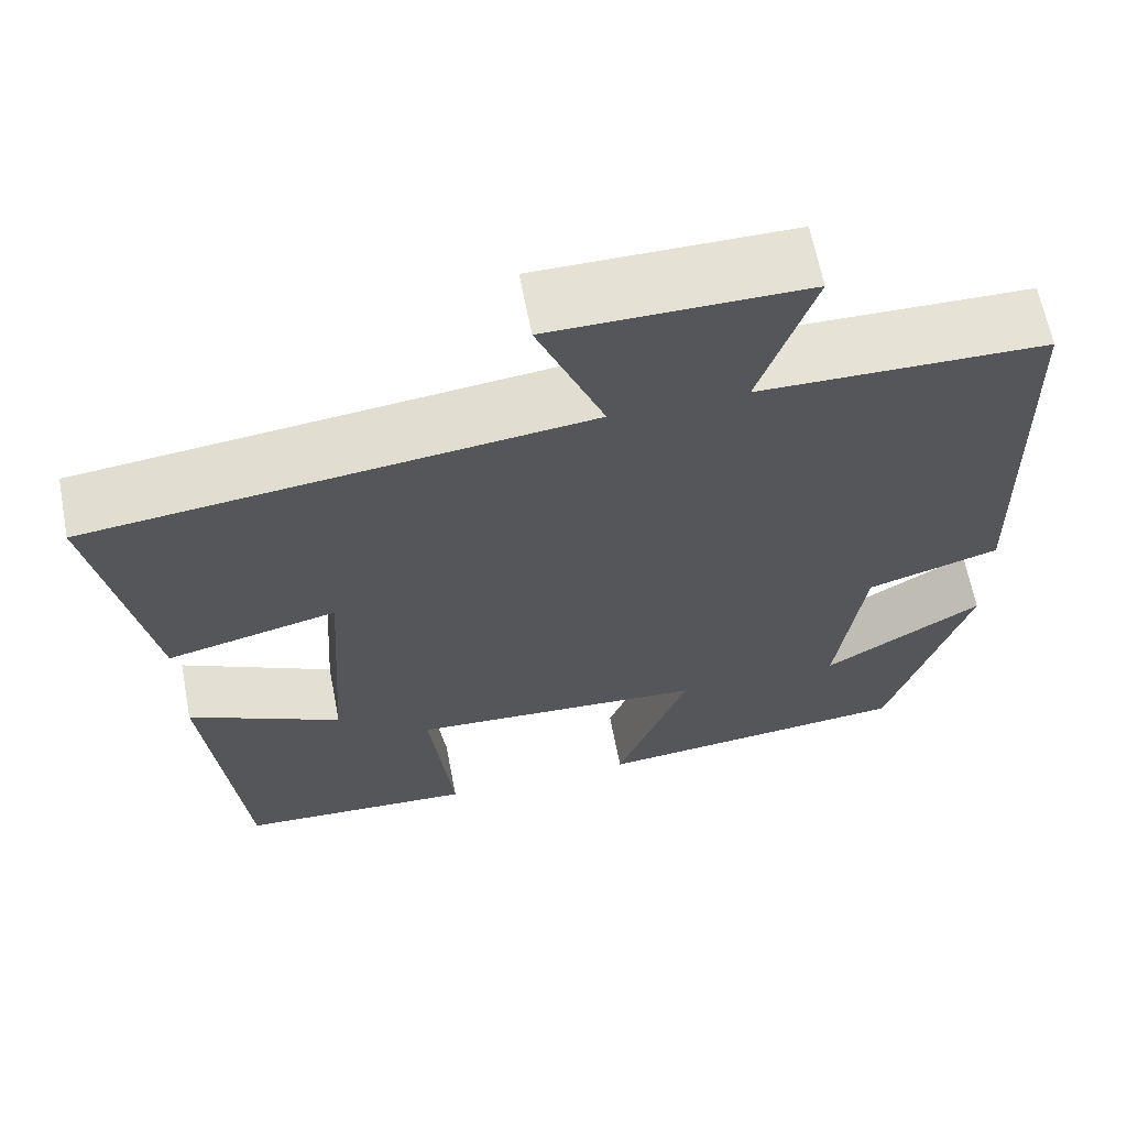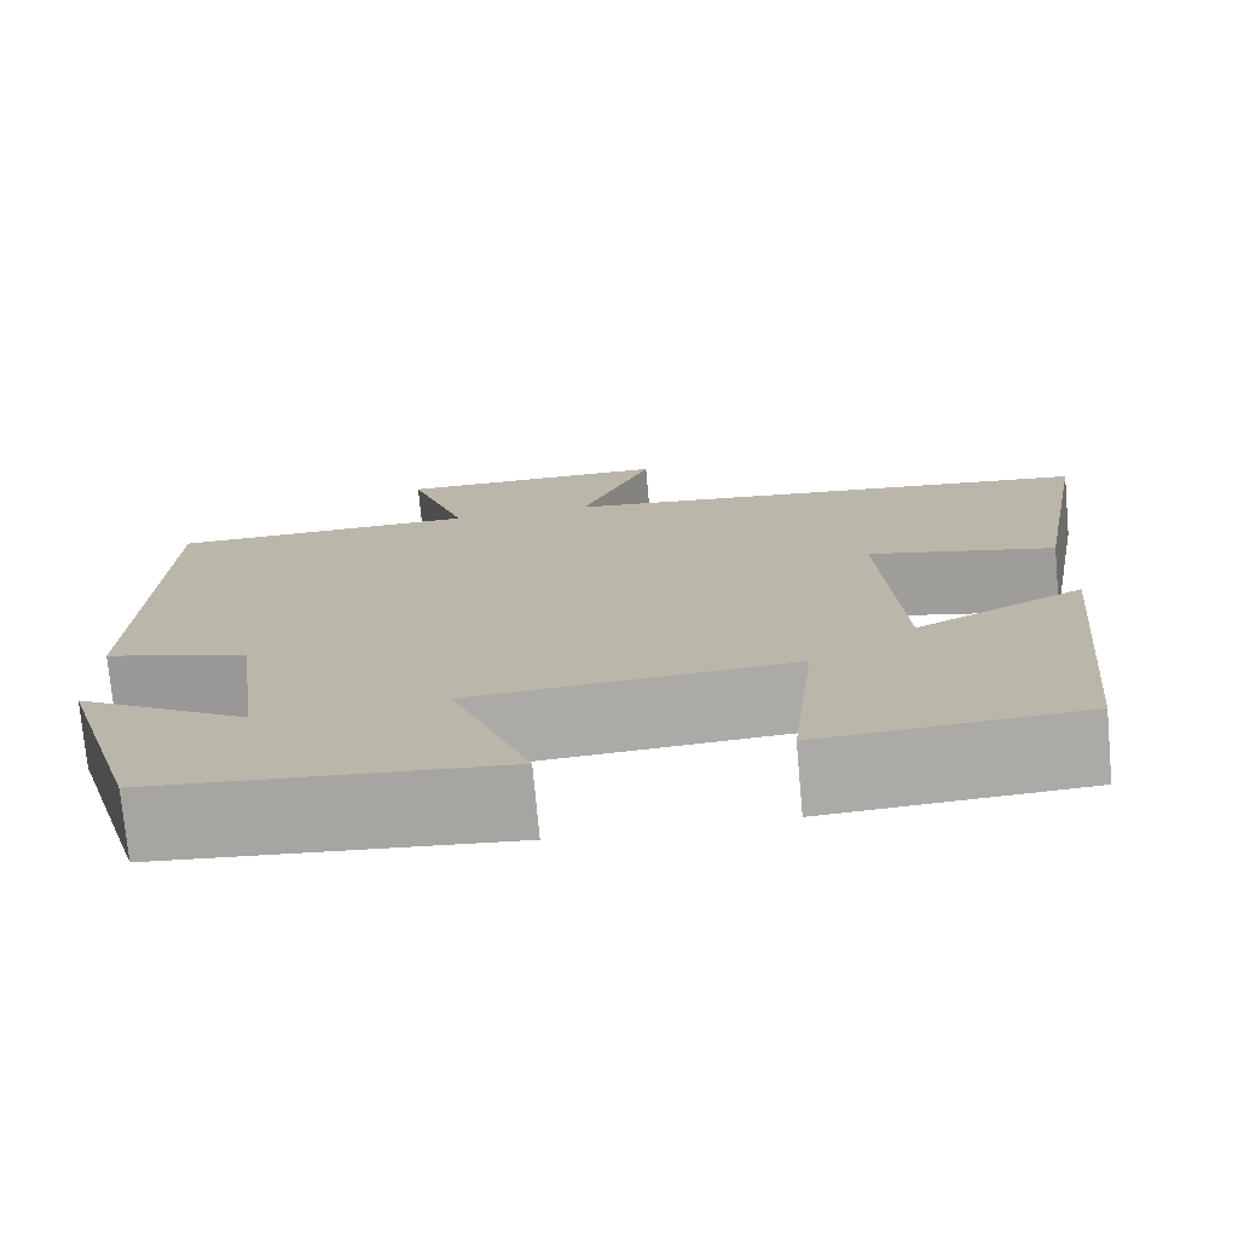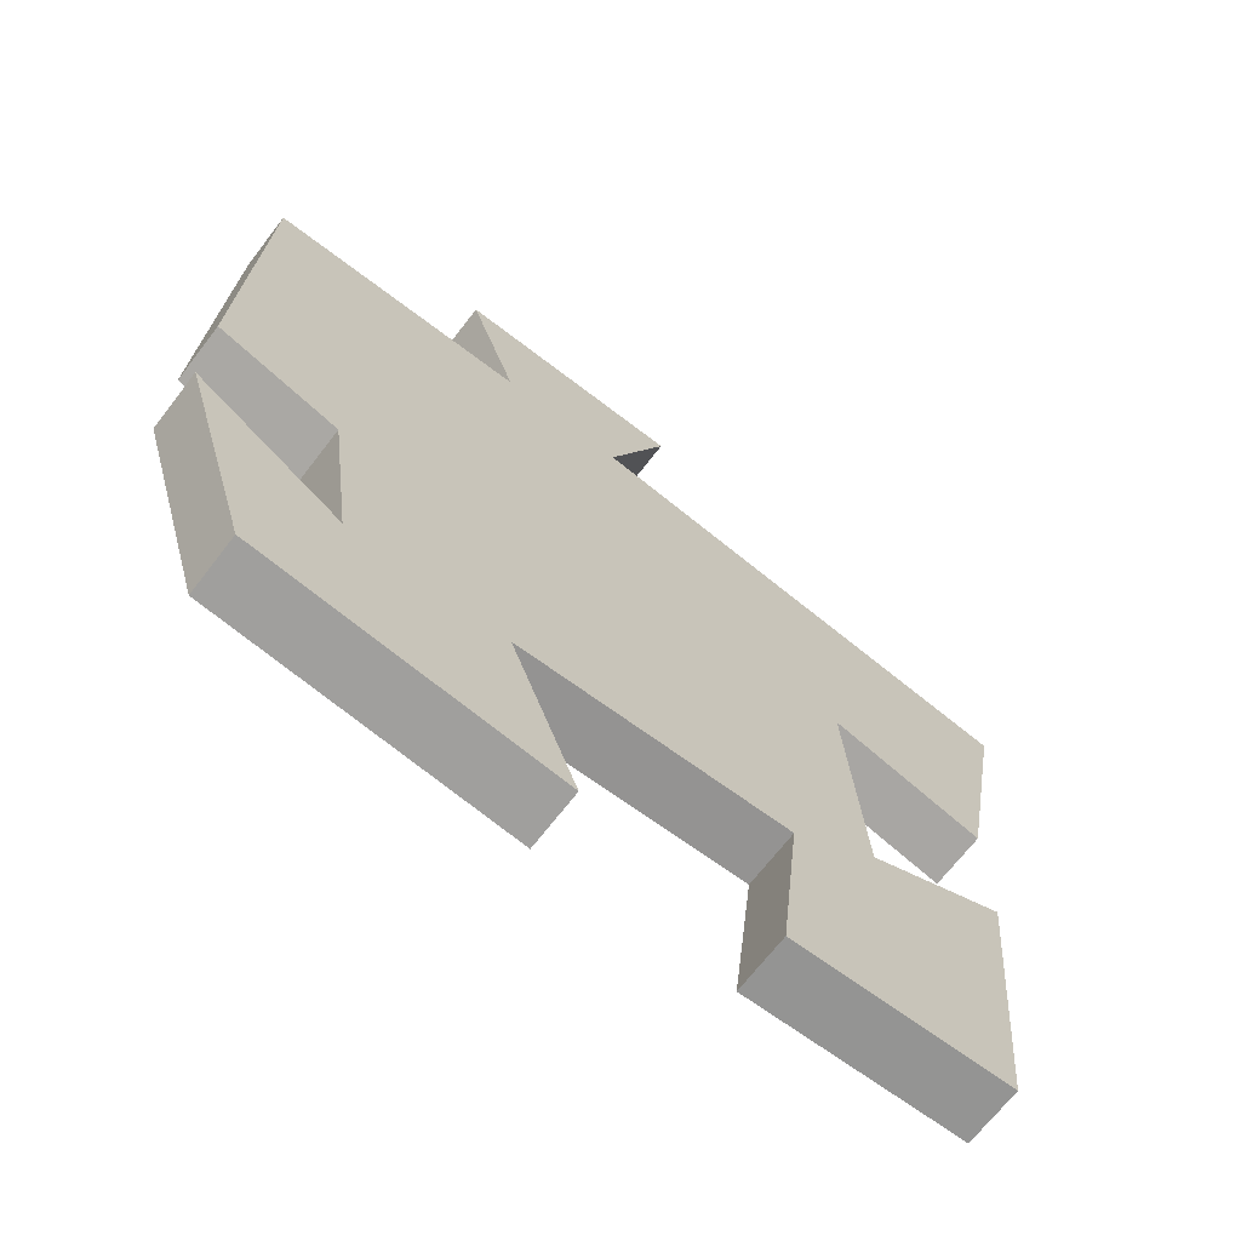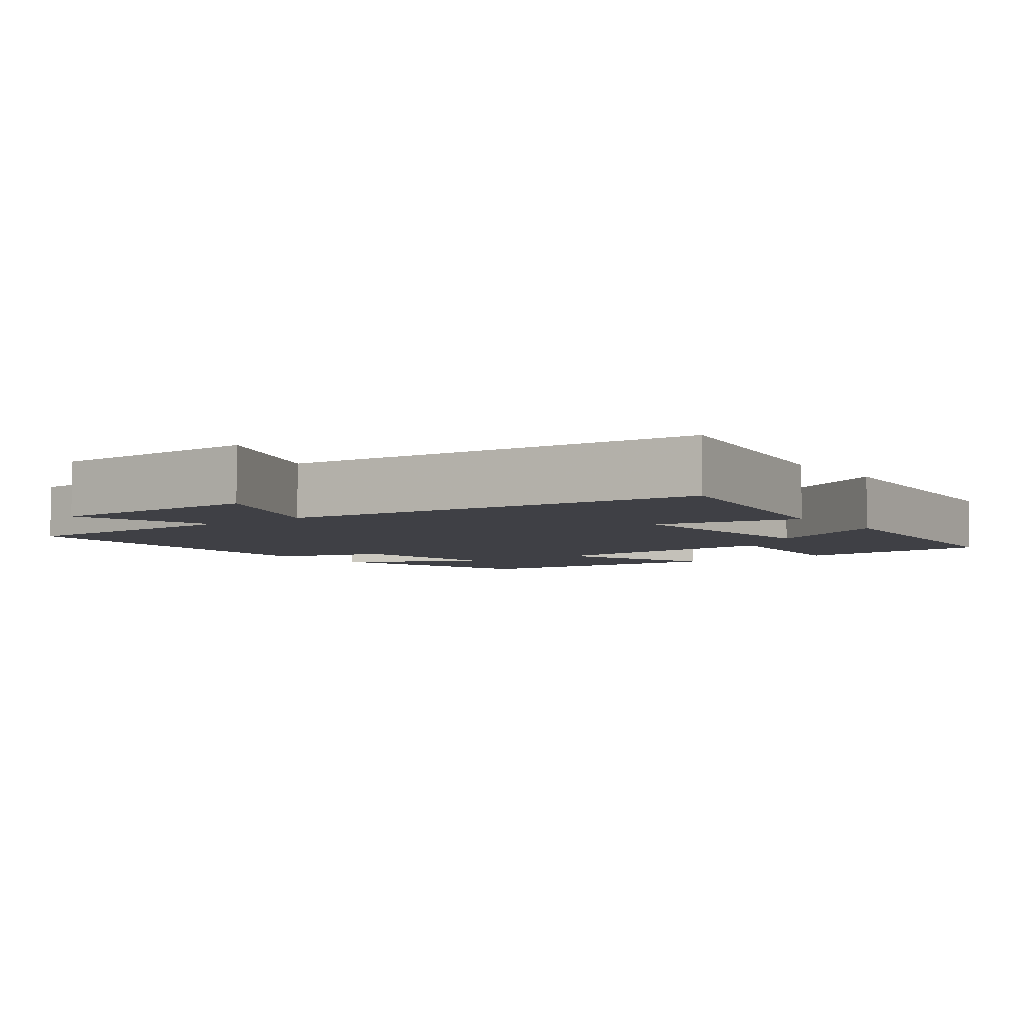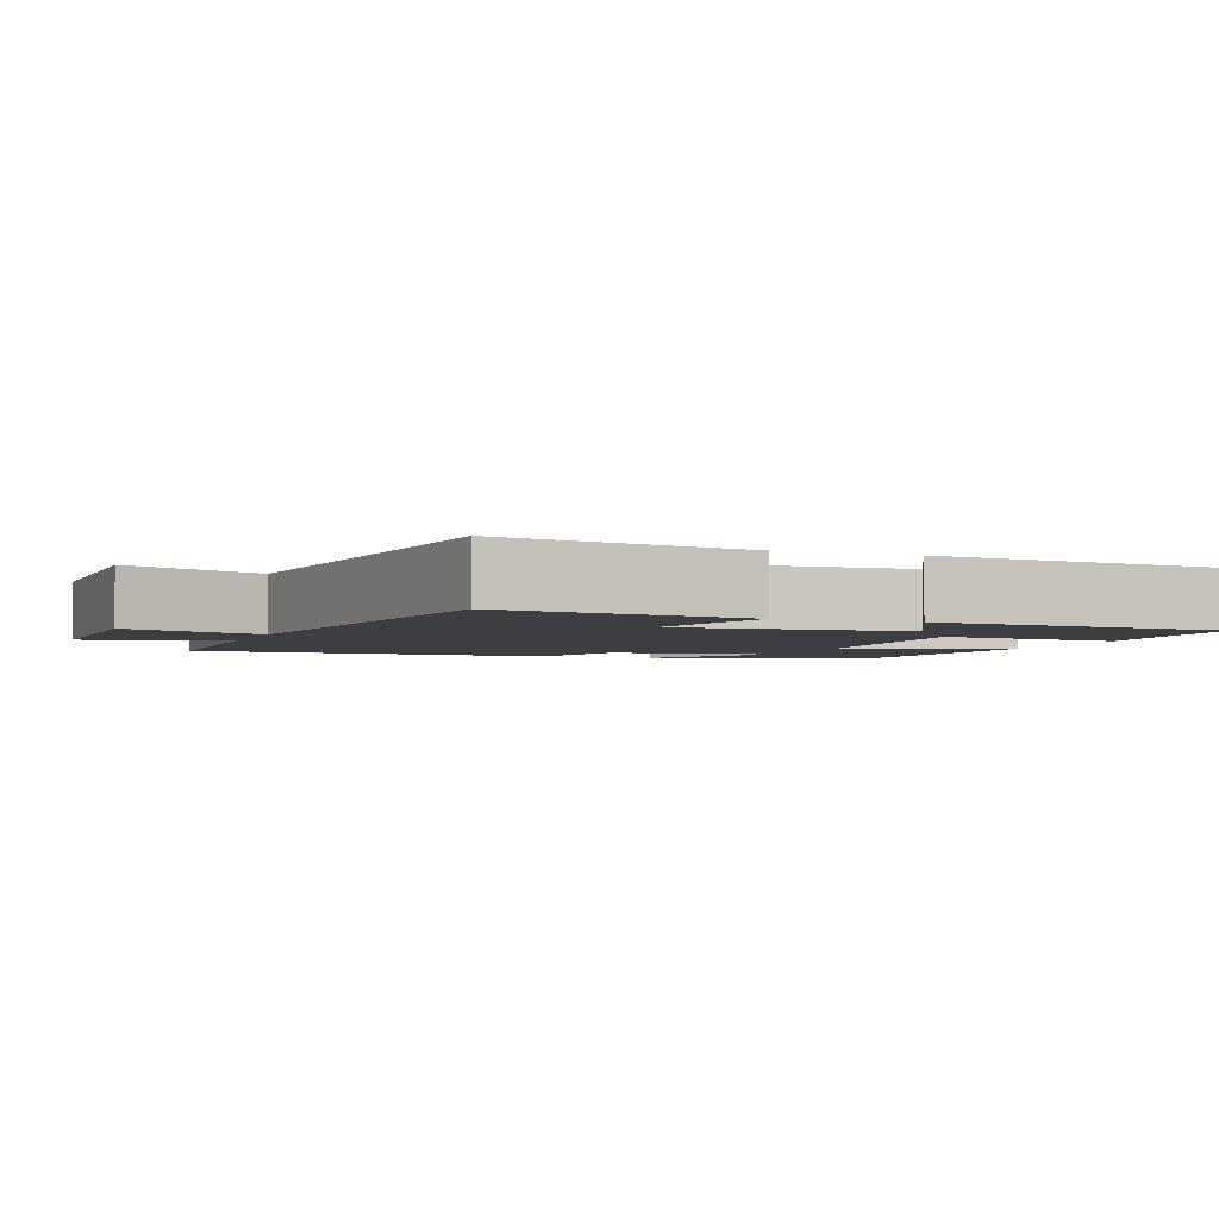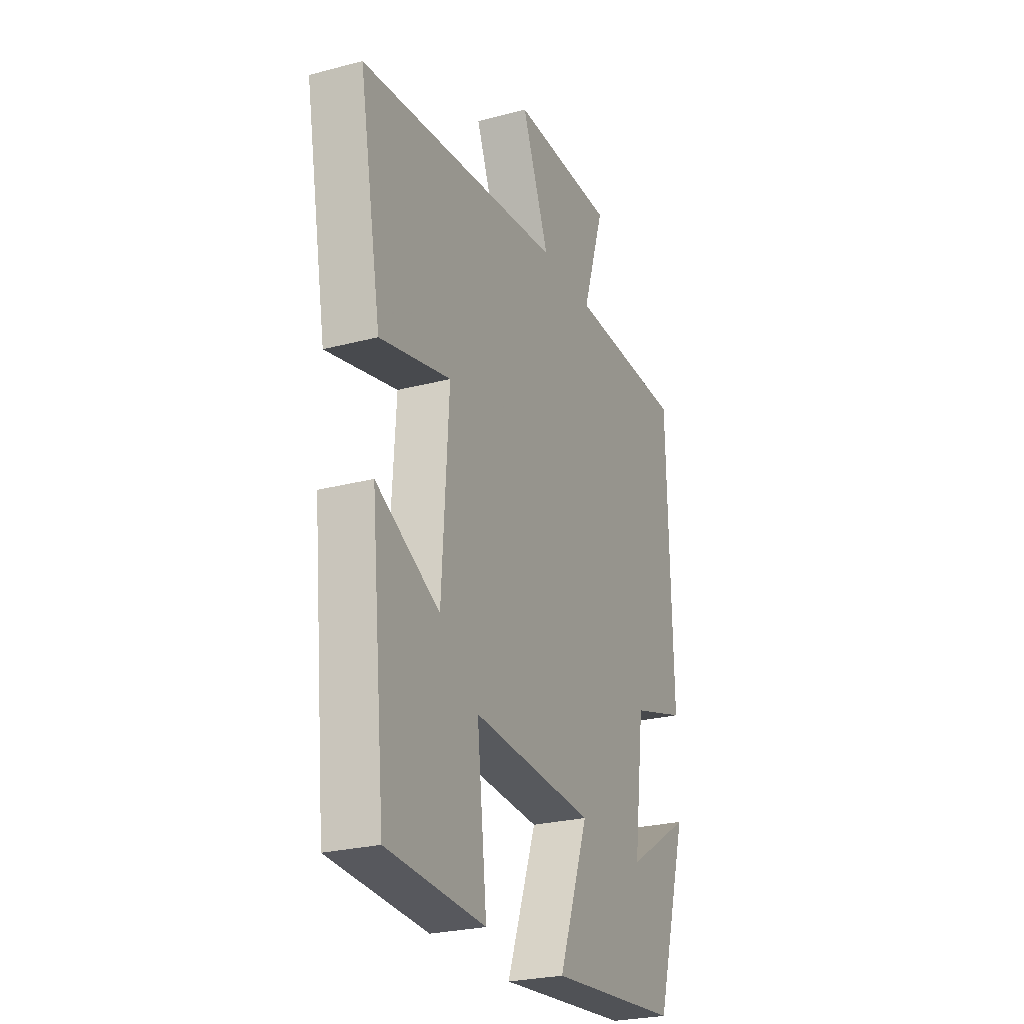
<metadata>
{"format":"obj","ext":"obj","renderer":"f3d","projection":"perspective","resolution":1024,"background":"white","views":[{"elev":64.3,"azim":169.1,"up":"+Z"},{"elev":-75.1,"azim":5.2,"up":"+Z"},{"elev":-68.8,"azim":-37.6,"up":"+Z"},{"elev":-5.2,"azim":37.0,"up":"+Y"},{"elev":-3.3,"azim":69.3,"up":"+Y"},{"elev":-25.7,"azim":112.9,"up":"+Z"}]}
</metadata>
<code>
v -0.487 0.07 0.493
v -0.16 0.07 0.5
v -0.222 0.07 0.689
v 0.068 0.07 0.689
v -0.008 0.07 0.5
v 0.561 0.07 0.436
v 0.5 0.07 0.098
v 0.304 0.07 0.144
v 0.324 0.07 -0.17
v 0.5 0.07 -0.08
v 0.46 0.07 -0.484
v 0.188 0.07 -0.5
v 0.215 0.07 -0.254
v -0.125 0.07 -0.276
v -0.042 0.07 -0.5
v -0.409 0.07 -0.466
v -0.5 0.07 -0.167
v -0.318 0.07 -0.279
v -0.348 0.07 -0.051
v -0.5 0.07 -0.005
v -0.487 0 0.493
v -0.16 0 0.5
v -0.222 0 0.689
v 0.068 0 0.689
v -0.008 0 0.5
v 0.561 0 0.436
v 0.5 0 0.098
v 0.304 0 0.144
v 0.324 0 -0.17
v 0.5 0 -0.08
v 0.46 0 -0.484
v 0.188 0 -0.5
v 0.215 0 -0.254
v -0.125 0 -0.276
v -0.042 0 -0.5
v -0.409 0 -0.466
v -0.5 0 -0.167
v -0.318 0 -0.279
v -0.348 0 -0.051
v -0.5 0 -0.005
f 19 20 1 2
f 18 19 2
f 15 16 17 18
f 14 15 18
f 13 14 18 2
f 11 12 13
f 10 11 13
f 9 10 13
f 13 2 3
f 9 13 3
f 8 9 3
f 5 6 7 8
f 5 8 3
f 3 4 5
f 22 21 40 39
f 22 39 38
f 38 37 36 35
f 38 35 34
f 22 38 34 33
f 33 32 31
f 33 31 30
f 33 30 29
f 23 22 33
f 23 33 29
f 23 29 28
f 28 27 26 25
f 23 28 25
f 25 24 23
f 1 21 22 2
f 2 22 23 3
f 3 23 24 4
f 4 24 25 5
f 5 25 26 6
f 6 26 27 7
f 7 27 28 8
f 8 28 29 9
f 9 29 30 10
f 10 30 31 11
f 11 31 32 12
f 12 32 33 13
f 13 33 34 14
f 14 34 35 15
f 15 35 36 16
f 16 36 37 17
f 17 37 38 18
f 18 38 39 19
f 19 39 40 20
f 20 40 21 1

</code>
